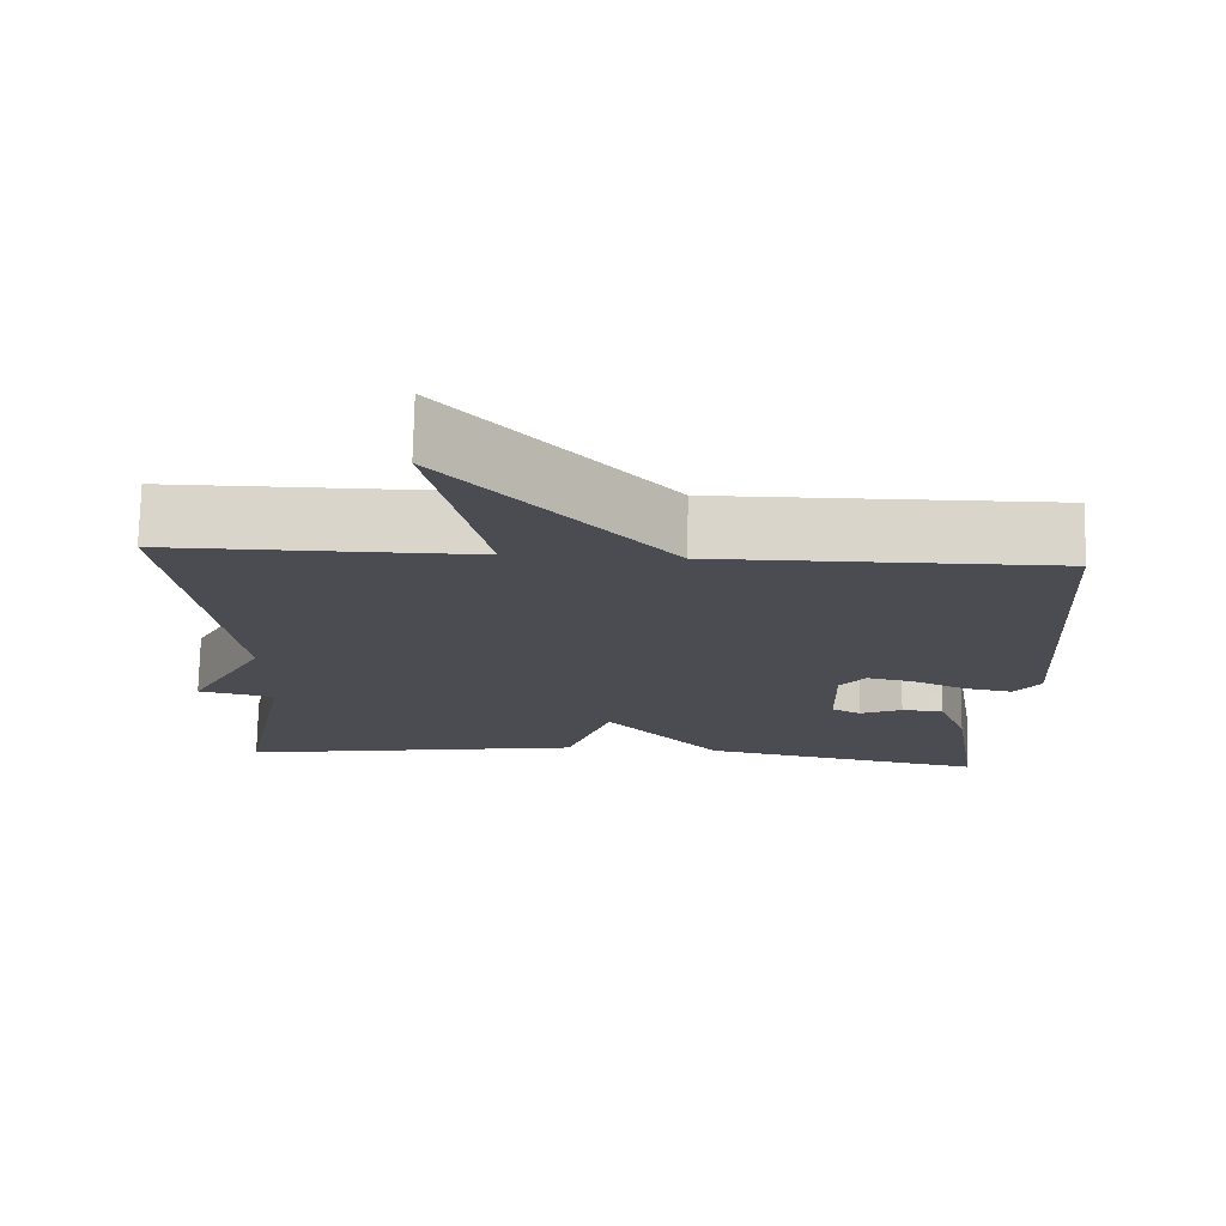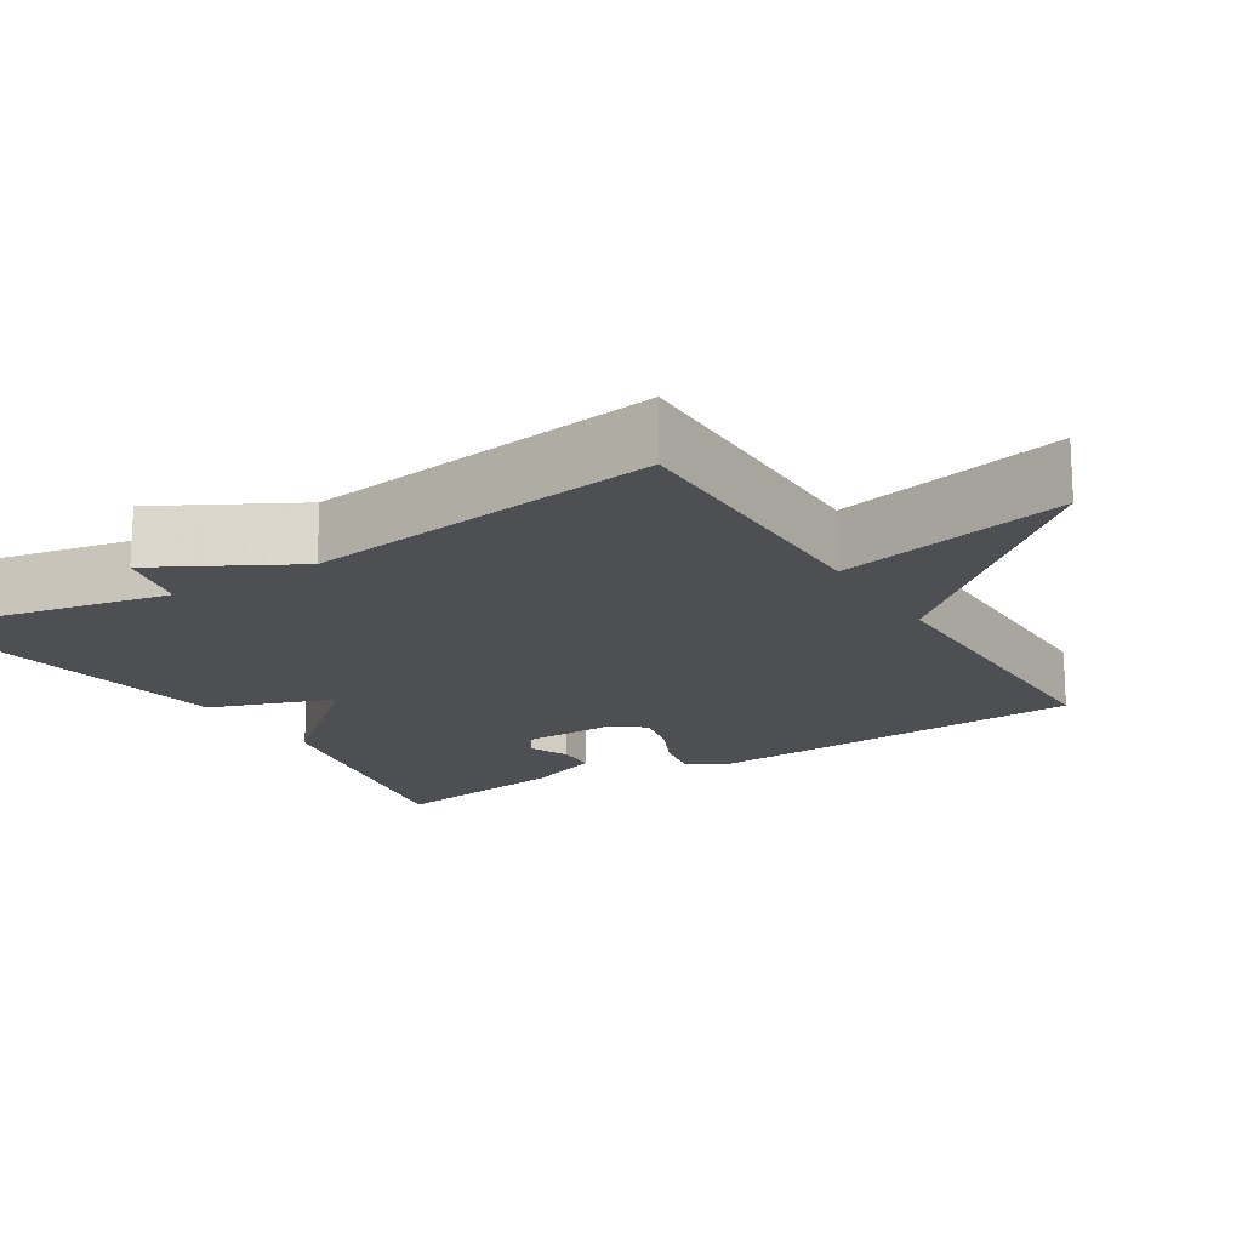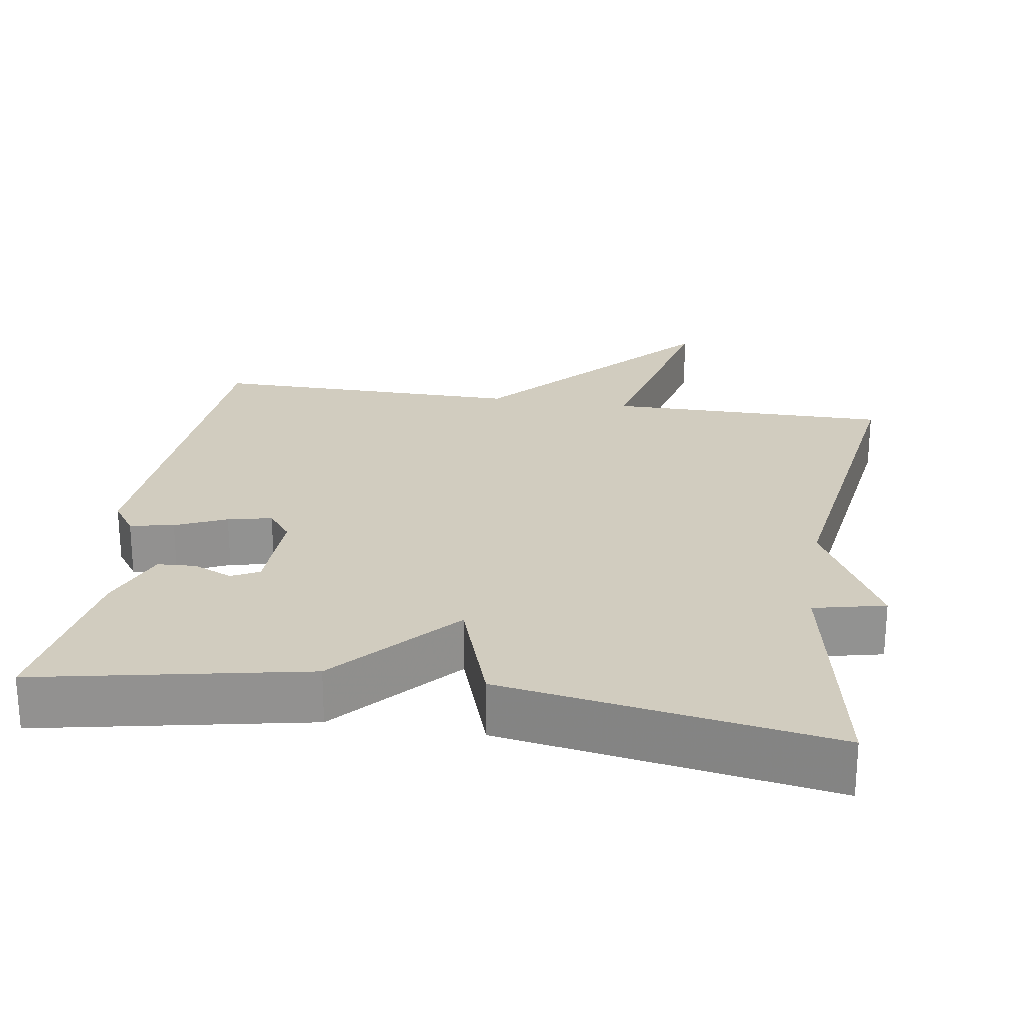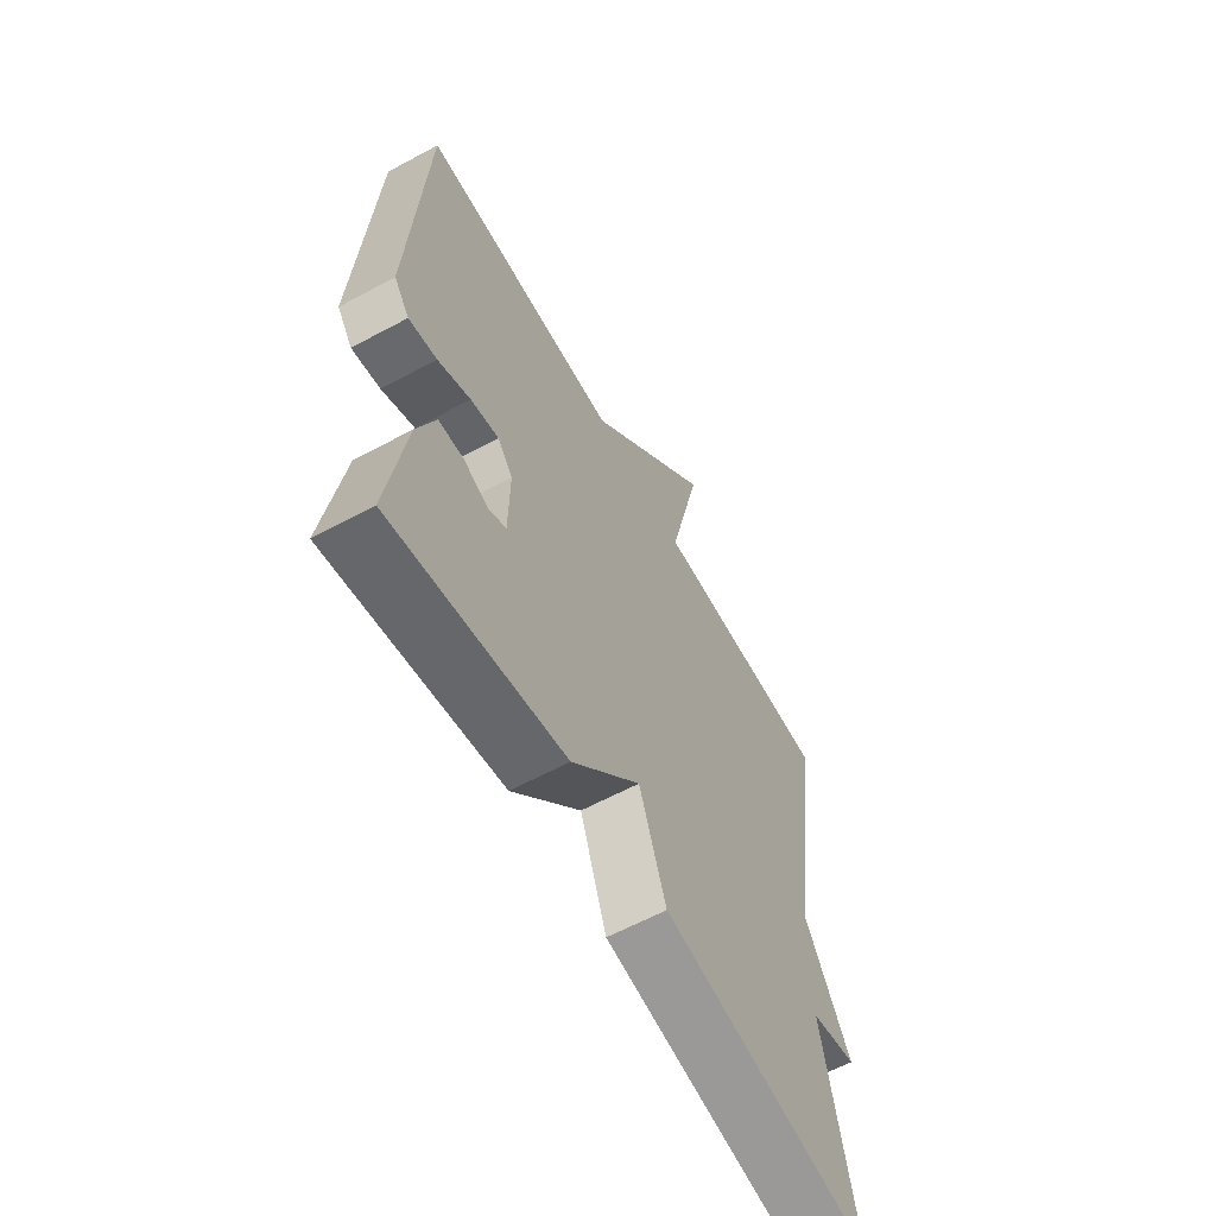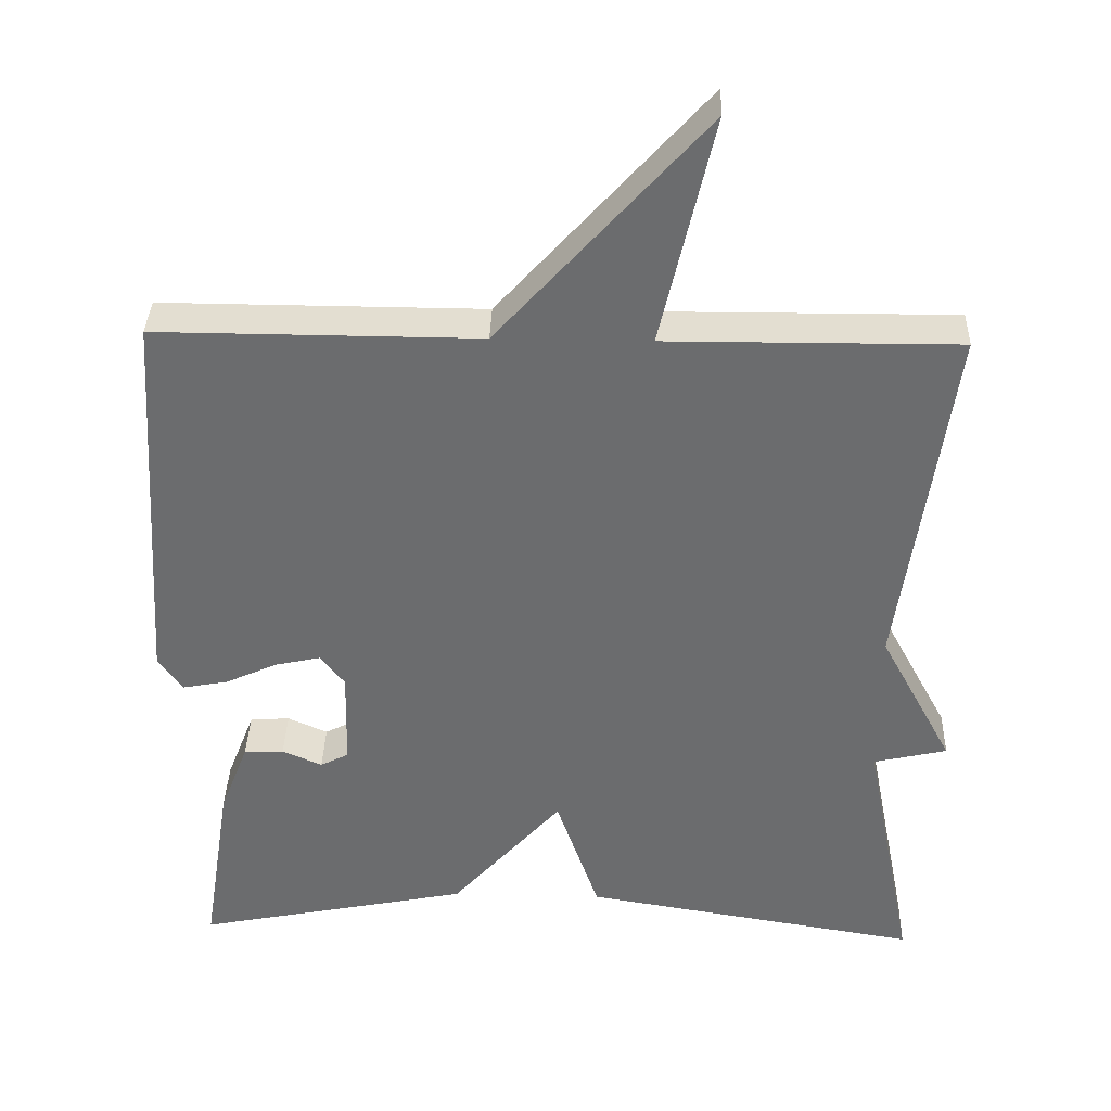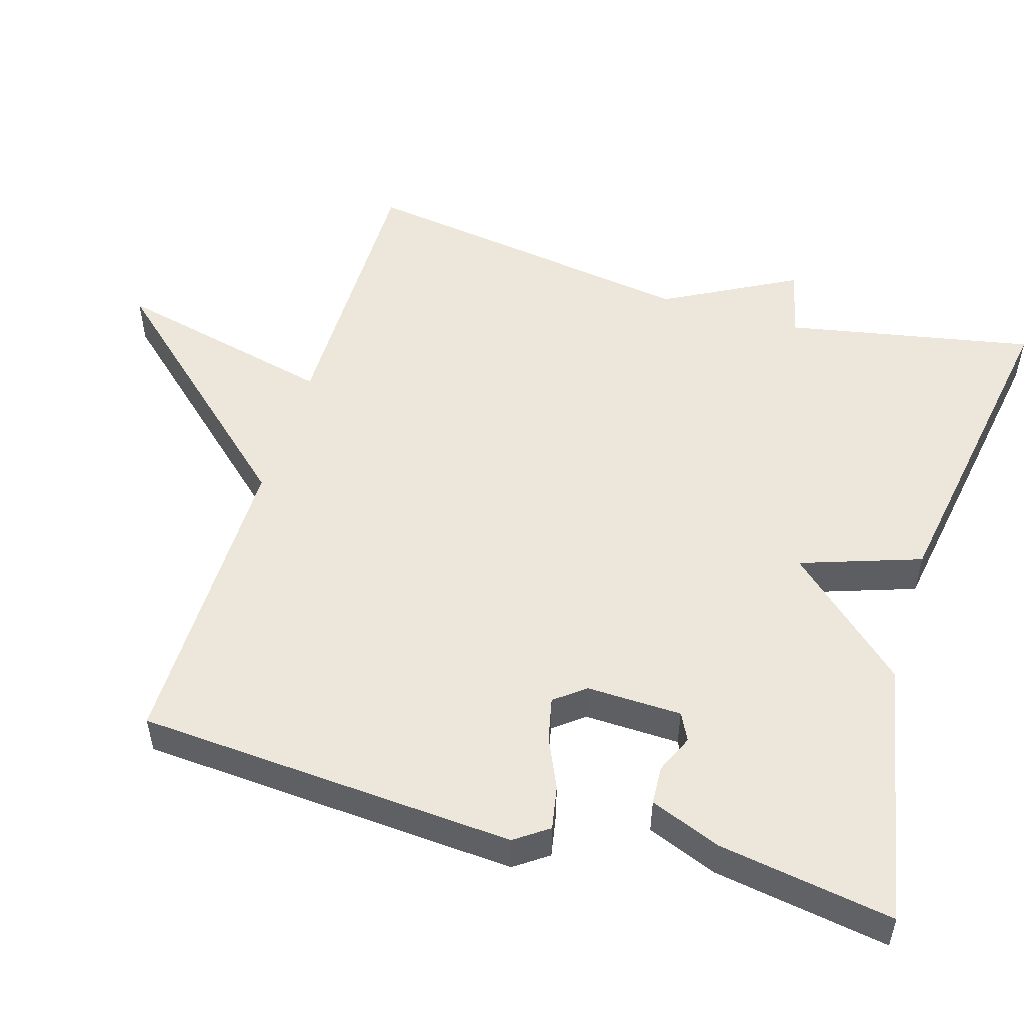
<metadata>
{"format":"obj","ext":"obj","renderer":"f3d","projection":"perspective","resolution":1024,"background":"white","views":[{"elev":74.6,"azim":1.2,"up":"+Z"},{"elev":-17.6,"azim":-58.4,"up":"+Y"},{"elev":24.1,"azim":-171.0,"up":"+Y"},{"elev":-61.7,"azim":118.7,"up":"+Z"},{"elev":36.2,"azim":-178.3,"up":"+Z"},{"elev":52.1,"azim":106.9,"up":"+Y"}]}
</metadata>
<code>
v -0.5 0.07 -0.5
v -0.434 0.07 -0.164
v -0.53 0.07 -0.142
v -0.434 0.07 0.036
v -0.5 0.07 0.5
v -0.12 0.07 0.498
v -0.189 0.07 0.798
v 0.08 0.07 0.498
v 0.5 0.07 0.5
v 0.532 0.07 -0.011
v 0.5 0.07 -0.056
v 0.441 0.07 -0.045
v 0.373 0.07 -0.014
v 0.314 0.07 -0.001
v 0.282 0.07 -0.042
v 0.285 0.07 -0.17
v 0.322 0.07 -0.189
v 0.374 0.07 -0.166
v 0.426 0.07 -0.169
v 0.463 0.07 -0.264
v 0.5 0.07 -0.5
v 0.141 0.07 -0.428
v -0.003 0.07 -0.266
v -0.059 0.07 -0.428
v -0.5 0 -0.5
v -0.434 0 -0.164
v -0.53 0 -0.142
v -0.434 0 0.036
v -0.5 0 0.5
v -0.12 0 0.498
v -0.189 0 0.798
v 0.08 0 0.498
v 0.5 0 0.5
v 0.532 0 -0.011
v 0.5 0 -0.056
v 0.441 0 -0.045
v 0.373 0 -0.014
v 0.314 0 -0.001
v 0.282 0 -0.042
v 0.285 0 -0.17
v 0.322 0 -0.189
v 0.374 0 -0.166
v 0.426 0 -0.169
v 0.463 0 -0.264
v 0.5 0 -0.5
v 0.141 0 -0.428
v -0.003 0 -0.266
v -0.059 0 -0.428
f 23 24 1 2
f 21 22 23
f 20 21 23
f 19 20 23
f 17 18 19
f 17 19 23
f 16 17 23 2
f 11 12 13
f 10 11 13
f 9 10 13
f 8 9 13
f 8 13 14
f 7 8 14
f 6 7 14
f 6 14 15
f 5 6 15
f 4 5 15
f 4 15 16
f 3 4 16
f 2 3 16
f 26 25 48 47
f 47 46 45
f 47 45 44
f 47 44 43
f 43 42 41
f 47 43 41
f 26 47 41 40
f 37 36 35
f 37 35 34
f 37 34 33
f 37 33 32
f 38 37 32
f 38 32 31
f 38 31 30
f 39 38 30
f 39 30 29
f 39 29 28
f 40 39 28
f 40 28 27
f 40 27 26
f 1 25 26 2
f 2 26 27 3
f 3 27 28 4
f 4 28 29 5
f 5 29 30 6
f 6 30 31 7
f 7 31 32 8
f 8 32 33 9
f 9 33 34 10
f 10 34 35 11
f 11 35 36 12
f 12 36 37 13
f 13 37 38 14
f 14 38 39 15
f 15 39 40 16
f 16 40 41 17
f 17 41 42 18
f 18 42 43 19
f 19 43 44 20
f 20 44 45 21
f 21 45 46 22
f 22 46 47 23
f 23 47 48 24
f 24 48 25 1

</code>
